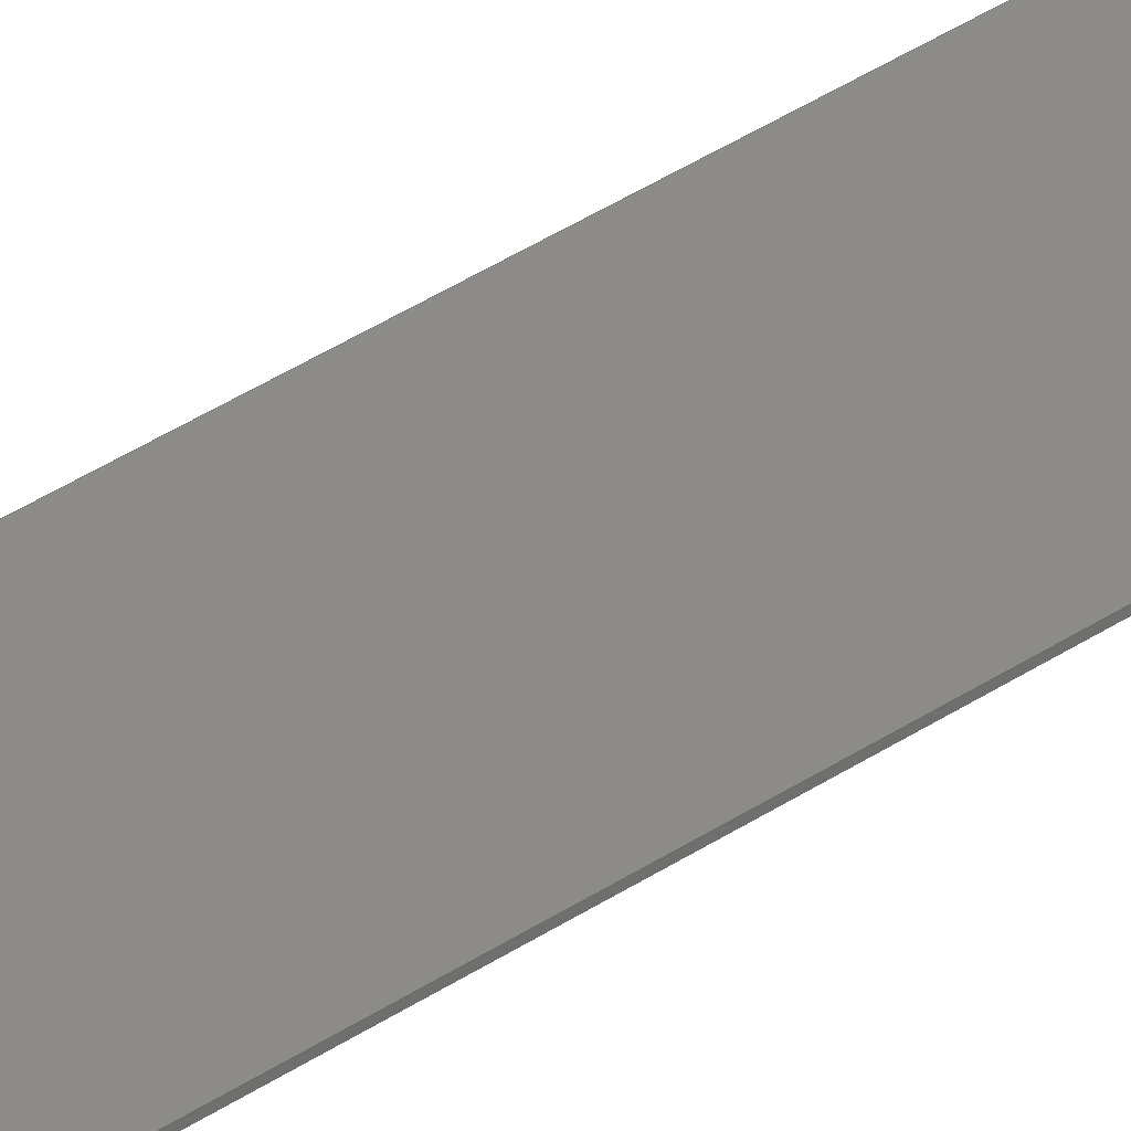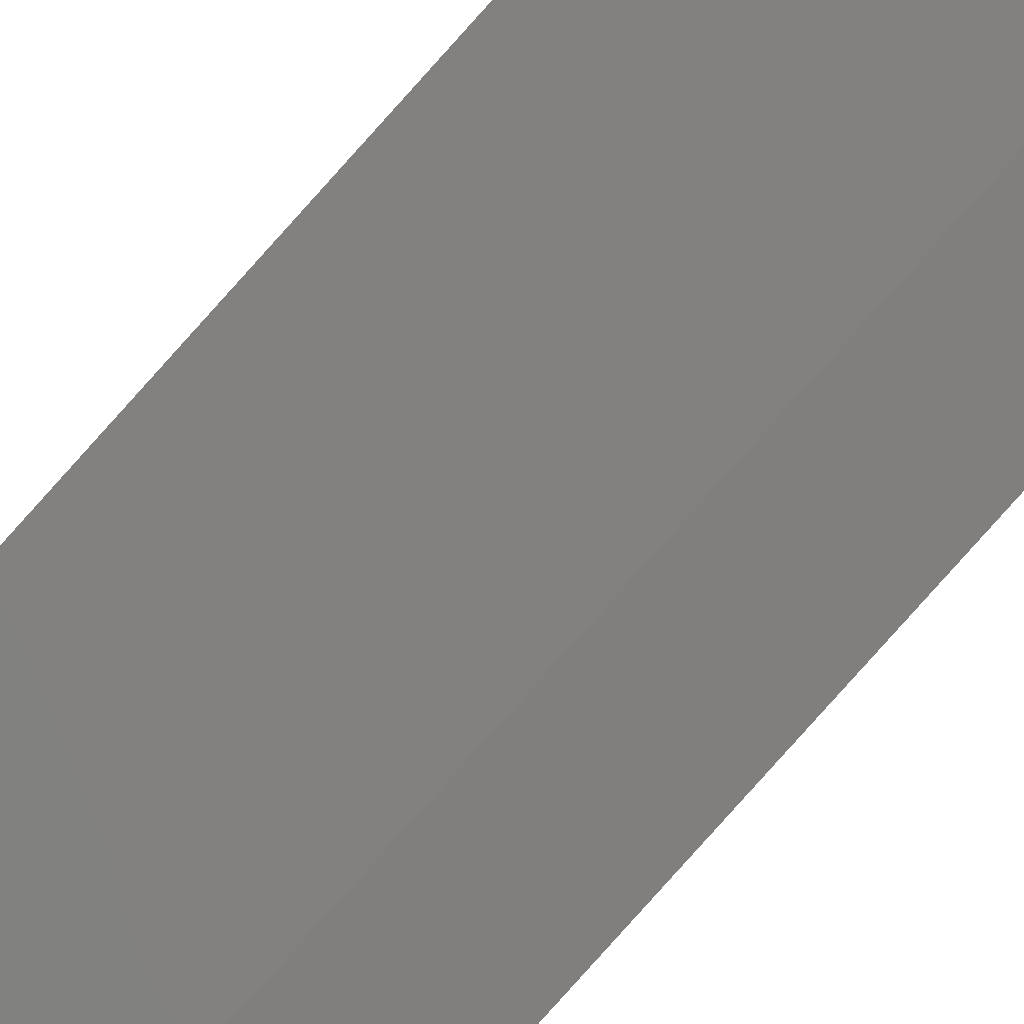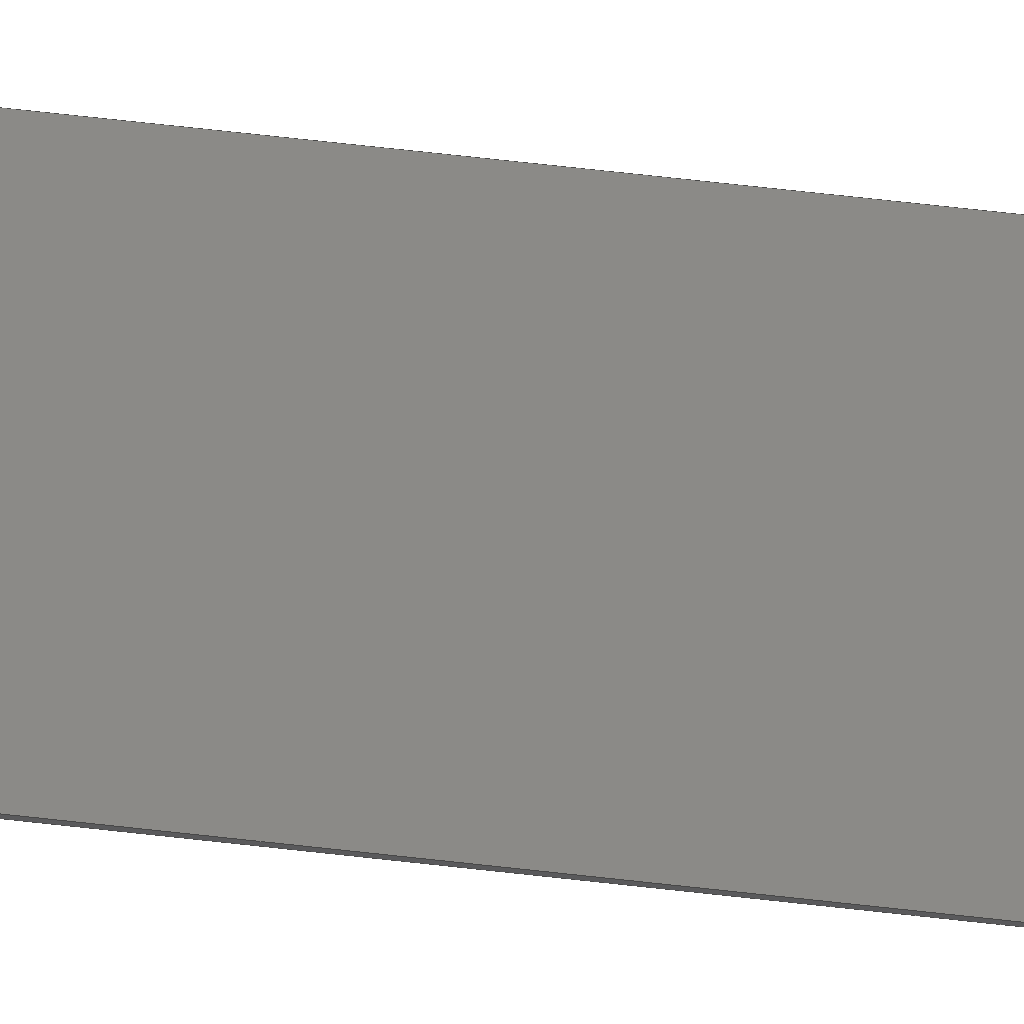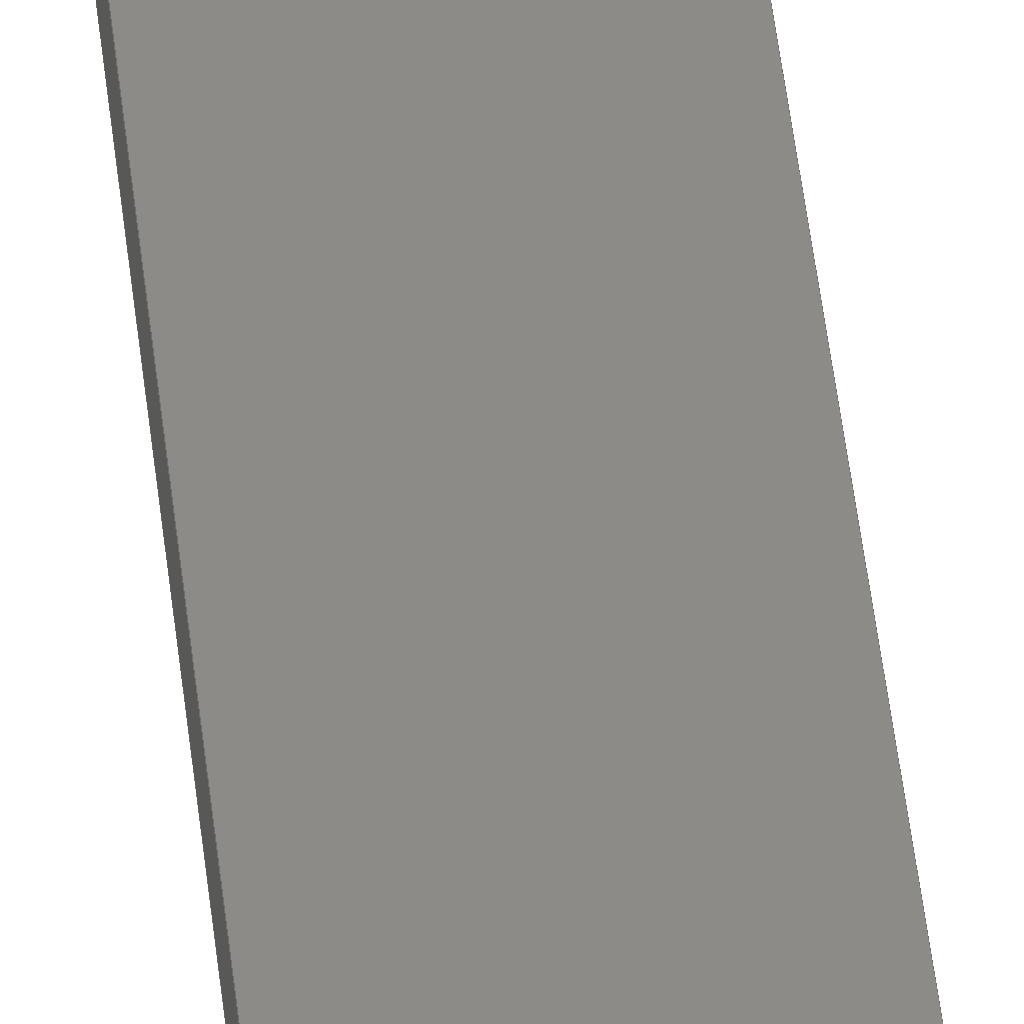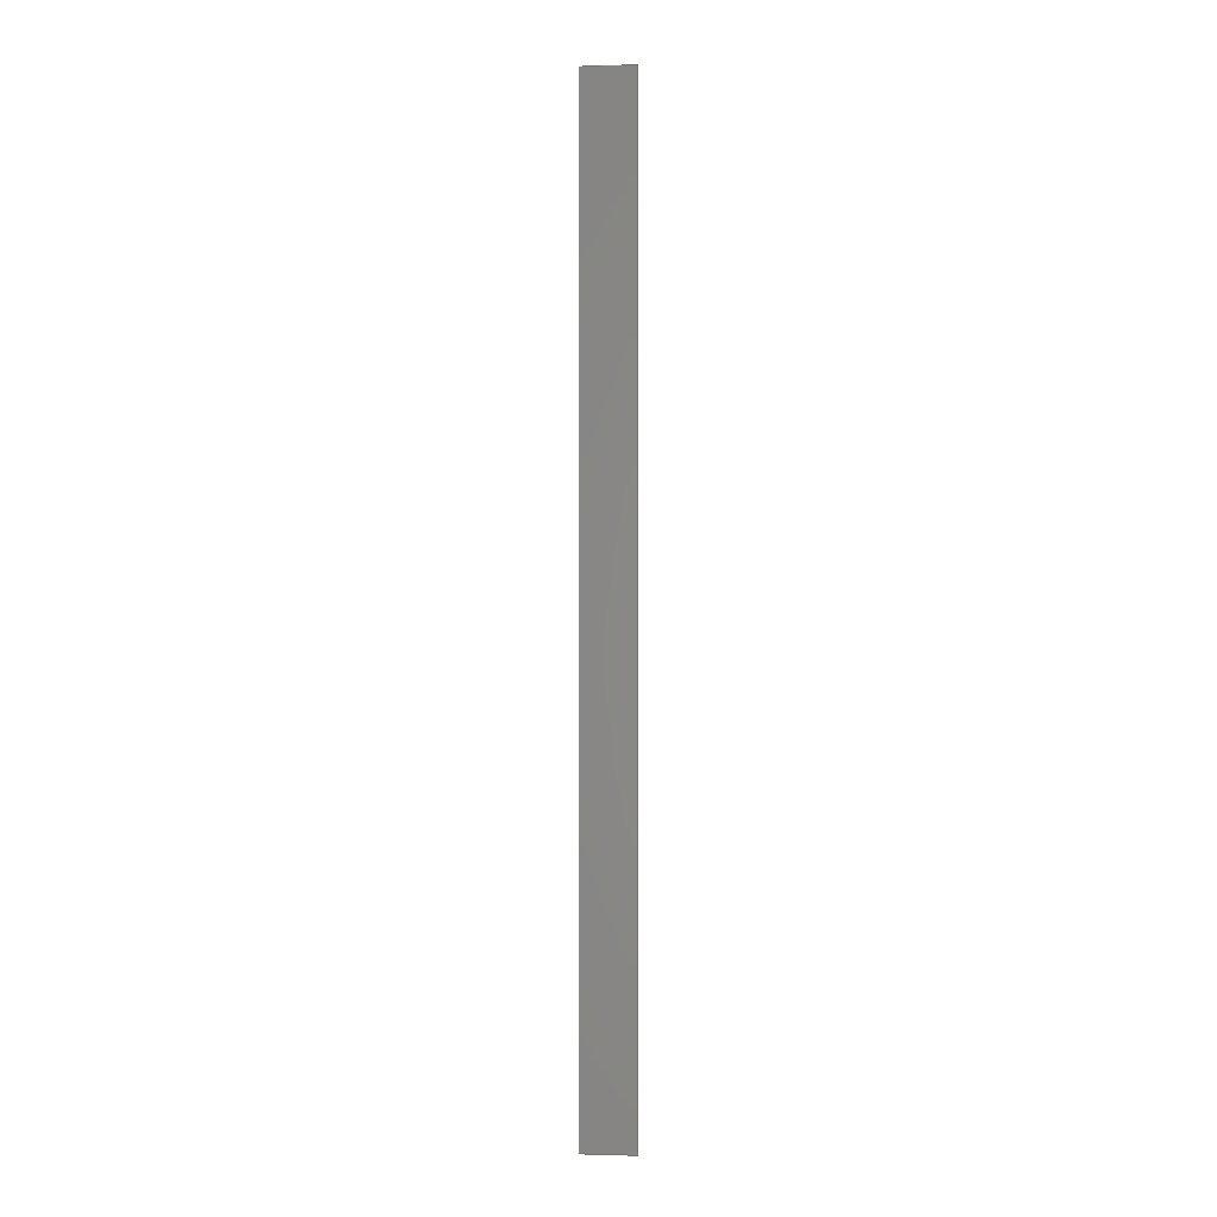
<metadata>
{"format":"step","ext":"stp","renderer":"f3d","projection":"perspective","resolution":1024,"background":"white","views":[{"elev":25.0,"azim":38.7,"up":"+Y"},{"elev":-76.5,"azim":-41.4,"up":"+Y"},{"elev":65.4,"azim":96.6,"up":"+Y"},{"elev":33.0,"azim":-4.6,"up":"+Y"},{"elev":-0.7,"azim":173.6,"up":"+Z"}]}
</metadata>
<code>
ISO-10303-21;
DATA;
#1=PRODUCT('A11_Skin_Rear_Top_Balsa_2mm','','',(#2)) ;
#2=PRODUCT_CONTEXT(' ',#3,'mechanical') ;
#3=APPLICATION_CONTEXT('managed model based 3d engineering') ;
#4=PRODUCT_DEFINITION('',' ',#229,#5) ;
#5=PRODUCT_DEFINITION_CONTEXT('part definition',#3,' ') ;
#6=PRODUCT_DEFINITION_SHAPE(' ',' ',#4) ;
#7=MECHANICAL_DESIGN_GEOMETRIC_PRESENTATION_REPRESENTATION(' ',(#75),#236) ;
#8=PRODUCT_CATEGORY('part','specification') ;
#9=SHAPE_REPRESENTATION(' ',(#119),#236) ;
#10=CARTESIAN_POINT(' ',(0,0,0)) ;
#11=CARTESIAN_POINT('Axis2P3D Location',(496.8,8.85,0)) ;
#12=CARTESIAN_POINT('Line Origine',(496.8,8.85,324.5)) ;
#13=CARTESIAN_POINT('Vertex',(496.8,8.85,0)) ;
#14=CARTESIAN_POINT('Vertex',(496.8,8.85,649)) ;
#15=CARTESIAN_POINT('Line Origine',(496.6,7.875,0)) ;
#16=CARTESIAN_POINT('Vertex',(496.4,6.899,0)) ;
#17=CARTESIAN_POINT('Line Origine',(496.4,6.899,324.5)) ;
#18=CARTESIAN_POINT('Vertex',(496.4,6.899,649)) ;
#19=CARTESIAN_POINT('Line Origine',(496.6,7.875,649)) ;
#20=CARTESIAN_POINT('Control Point',(496.4,6.899,0)) ;
#21=CARTESIAN_POINT('Control Point',(501,5.852,0)) ;
#22=CARTESIAN_POINT('Control Point',(505.7,4.801,0)) ;
#23=CARTESIAN_POINT('Control Point',(510.4,3.744,0)) ;
#24=CARTESIAN_POINT('Control Point',(515.1,2.684,0)) ;
#25=CARTESIAN_POINT('Control Point',(519.7,1.621,0)) ;
#26=CARTESIAN_POINT('Control Point',(496.4,6.899,0)) ;
#27=CARTESIAN_POINT('Control Point',(501,5.852,0)) ;
#28=CARTESIAN_POINT('Control Point',(505.7,4.801,0)) ;
#29=CARTESIAN_POINT('Control Point',(510.4,3.744,0)) ;
#30=CARTESIAN_POINT('Control Point',(515.1,2.684,0)) ;
#31=CARTESIAN_POINT('Control Point',(519.7,1.621,0)) ;
#32=CARTESIAN_POINT('Vertex',(519.7,1.621,0)) ;
#33=CARTESIAN_POINT('Line Origine',(519.7,1.621,324.5)) ;
#34=CARTESIAN_POINT('Vertex',(519.7,1.621,649)) ;
#35=CARTESIAN_POINT('Control Point',(496.4,6.899,649)) ;
#36=CARTESIAN_POINT('Control Point',(501,5.852,649)) ;
#37=CARTESIAN_POINT('Control Point',(505.7,4.801,649)) ;
#38=CARTESIAN_POINT('Control Point',(510.4,3.744,649)) ;
#39=CARTESIAN_POINT('Control Point',(515.1,2.684,649)) ;
#40=CARTESIAN_POINT('Control Point',(519.7,1.621,649)) ;
#41=CARTESIAN_POINT('Axis2P3D Location',(519.7,1.621,0)) ;
#42=CARTESIAN_POINT('Line Origine',(525.3,1.091,0)) ;
#43=CARTESIAN_POINT('Vertex',(530.9,0.5605,0)) ;
#44=CARTESIAN_POINT('Line Origine',(530.9,0.5605,324.5)) ;
#45=CARTESIAN_POINT('Vertex',(530.9,0.5605,649)) ;
#46=CARTESIAN_POINT('Line Origine',(525.3,1.091,649)) ;
#47=CARTESIAN_POINT('Axis2P3D Location',(530.9,1.121,0)) ;
#48=CARTESIAN_POINT('Line Origine',(530.9,0.8407,0)) ;
#49=CARTESIAN_POINT('Vertex',(530.9,1.121,0)) ;
#50=CARTESIAN_POINT('Line Origine',(530.9,1.121,324.5)) ;
#51=CARTESIAN_POINT('Vertex',(530.9,1.121,649)) ;
#52=CARTESIAN_POINT('Line Origine',(530.9,0.8407,649)) ;
#53=CARTESIAN_POINT('Control Point',(530.9,1.121,0)) ;
#54=CARTESIAN_POINT('Control Point',(524.3,2.636,0)) ;
#55=CARTESIAN_POINT('Control Point',(517.6,4.172,0)) ;
#56=CARTESIAN_POINT('Control Point',(510.7,5.723,0)) ;
#57=CARTESIAN_POINT('Control Point',(503.8,7.284,0)) ;
#58=CARTESIAN_POINT('Control Point',(496.8,8.85,0)) ;
#59=CARTESIAN_POINT('Control Point',(530.9,1.121,0)) ;
#60=CARTESIAN_POINT('Control Point',(524.3,2.636,0)) ;
#61=CARTESIAN_POINT('Control Point',(517.6,4.172,0)) ;
#62=CARTESIAN_POINT('Control Point',(510.7,5.723,0)) ;
#63=CARTESIAN_POINT('Control Point',(503.8,7.284,0)) ;
#64=CARTESIAN_POINT('Control Point',(496.8,8.85,0)) ;
#65=CARTESIAN_POINT('Control Point',(530.9,1.121,649)) ;
#66=CARTESIAN_POINT('Control Point',(524.3,2.636,649)) ;
#67=CARTESIAN_POINT('Control Point',(517.6,4.172,649)) ;
#68=CARTESIAN_POINT('Control Point',(510.7,5.723,649)) ;
#69=CARTESIAN_POINT('Control Point',(503.8,7.284,649)) ;
#70=CARTESIAN_POINT('Control Point',(496.8,8.85,649)) ;
#71=CARTESIAN_POINT('Axis2P3D Location',(0,0,0)) ;
#72=CARTESIAN_POINT('Axis2P3D Location',(0,0,649)) ;
#73=PRODUCT_RELATED_PRODUCT_CATEGORY('part',$,(#1)) ;
#74=UNCERTAINTY_MEASURE_WITH_UNIT(LENGTH_MEASURE(0.005),#233,'distance_accuracy_value','CONFUSED CURVE UNCERTAINTY') ;
#75=STYLED_ITEM(' ',(#76),#194) ;
#76=PRESENTATION_STYLE_ASSIGNMENT((#77)) ;
#77=SURFACE_STYLE_USAGE(.BOTH.,#78) ;
#78=SURFACE_SIDE_STYLE(' ',(#79)) ;
#79=SURFACE_STYLE_FILL_AREA(#80) ;
#80=FILL_AREA_STYLE(' ',(#81)) ;
#81=FILL_AREA_STYLE_COLOUR(' ',#220) ;
#82=VECTOR('Line Direction',#97,1) ;
#83=VECTOR('Line Direction',#98,1) ;
#84=VECTOR('Line Direction',#99,1) ;
#85=VECTOR('Line Direction',#100,1) ;
#86=VECTOR('Extrusion Surface Vector',#101,1) ;
#87=VECTOR('Line Direction',#102,1) ;
#88=VECTOR('Line Direction',#105,1) ;
#89=VECTOR('Line Direction',#106,1) ;
#90=VECTOR('Line Direction',#107,1) ;
#91=VECTOR('Line Direction',#110,1) ;
#92=VECTOR('Line Direction',#111,1) ;
#93=VECTOR('Line Direction',#112,1) ;
#94=VECTOR('Extrusion Surface Vector',#113,1) ;
#95=DIRECTION('Axis2P3D Direction',(-0.9759,0.2183,0)) ;
#96=DIRECTION('Axis2P3D XDirection',(-0.2183,-0.9759,0)) ;
#97=DIRECTION('Vector Direction',(0,0,1)) ;
#98=DIRECTION('Vector Direction',(-0.2183,-0.9759,0)) ;
#99=DIRECTION('Vector Direction',(0,0,1)) ;
#100=DIRECTION('Vector Direction',(-0.2183,-0.9759,0)) ;
#101=DIRECTION('Vector Direction',(0,0,1)) ;
#102=DIRECTION('Vector Direction',(0,0,1)) ;
#103=DIRECTION('Axis2P3D Direction',(-0.09437,-0.9955,0)) ;
#104=DIRECTION('Axis2P3D XDirection',(0.9955,-0.09437,0)) ;
#105=DIRECTION('Vector Direction',(0.9955,-0.09437,0)) ;
#106=DIRECTION('Vector Direction',(0,0,1)) ;
#107=DIRECTION('Vector Direction',(0.9955,-0.09437,0)) ;
#108=DIRECTION('Axis2P3D Direction',(-1,-2.028e-13,0)) ;
#109=DIRECTION('Axis2P3D XDirection',(2.028e-13,-1,0)) ;
#110=DIRECTION('Vector Direction',(2.028e-13,-1,0)) ;
#111=DIRECTION('Vector Direction',(0,0,1)) ;
#112=DIRECTION('Vector Direction',(2.028e-13,-1,0)) ;
#113=DIRECTION('Vector Direction',(0,0,1)) ;
#114=DIRECTION('Axis2P3D Direction',(0,0,1)) ;
#115=DIRECTION('Axis2P3D XDirection',(1,0,0)) ;
#116=DIRECTION('Axis2P3D Direction',(0,0,1)) ;
#117=DIRECTION('Axis2P3D XDirection',(1,0,0)) ;
#118=SHAPE_REPRESENTATION_RELATIONSHIP(' ',' ',#9,#205) ;
#119=AXIS2_PLACEMENT_3D(' ',#10,$,$) ;
#120=AXIS2_PLACEMENT_3D('Plane Axis2P3D',#11,#95,#96) ;
#121=AXIS2_PLACEMENT_3D('Plane Axis2P3D',#41,#103,#104) ;
#122=AXIS2_PLACEMENT_3D('Plane Axis2P3D',#47,#108,#109) ;
#123=AXIS2_PLACEMENT_3D('Plane Axis2P3D',#71,#114,#115) ;
#124=AXIS2_PLACEMENT_3D('Plane Axis2P3D',#72,#116,#117) ;
#125=LINE('Line',#12,#82) ;
#126=LINE('Line',#15,#83) ;
#127=LINE('Line',#17,#84) ;
#128=LINE('Line',#19,#85) ;
#129=LINE('Line',#33,#87) ;
#130=LINE('Line',#42,#88) ;
#131=LINE('Line',#44,#89) ;
#132=LINE('Line',#46,#90) ;
#133=LINE('Line',#48,#91) ;
#134=LINE('Line',#50,#92) ;
#135=LINE('Line',#52,#93) ;
#136=PLANE('',#120) ;
#137=PLANE('',#121) ;
#138=PLANE('',#122) ;
#139=PLANE('',#123) ;
#140=PLANE('',#124) ;
#141=EDGE_CURVE('',#195,#196,#125,.T.) ;
#142=EDGE_CURVE('',#195,#197,#126,.T.) ;
#143=EDGE_CURVE('',#197,#198,#127,.T.) ;
#144=EDGE_CURVE('',#196,#198,#128,.T.) ;
#145=EDGE_CURVE('',#197,#199,#215,.T.) ;
#146=EDGE_CURVE('',#199,#200,#129,.T.) ;
#147=EDGE_CURVE('',#198,#200,#216,.T.) ;
#148=EDGE_CURVE('',#199,#201,#130,.T.) ;
#149=EDGE_CURVE('',#201,#202,#131,.T.) ;
#150=EDGE_CURVE('',#200,#202,#132,.T.) ;
#151=EDGE_CURVE('',#201,#203,#133,.F.) ;
#152=EDGE_CURVE('',#203,#204,#134,.T.) ;
#153=EDGE_CURVE('',#202,#204,#135,.F.) ;
#154=EDGE_CURVE('',#203,#195,#218,.T.) ;
#155=EDGE_CURVE('',#204,#196,#219,.T.) ;
#156=CLOSED_SHELL('Closed Shell',(#206,#207,#208,#209,#210,#211,#212)) ;
#157=ORIENTED_EDGE('',*,*,#141,.F.) ;
#158=ORIENTED_EDGE('',*,*,#142,.T.) ;
#159=ORIENTED_EDGE('',*,*,#143,.T.) ;
#160=ORIENTED_EDGE('',*,*,#144,.F.) ;
#161=ORIENTED_EDGE('',*,*,#143,.F.) ;
#162=ORIENTED_EDGE('',*,*,#145,.T.) ;
#163=ORIENTED_EDGE('',*,*,#146,.T.) ;
#164=ORIENTED_EDGE('',*,*,#147,.F.) ;
#165=ORIENTED_EDGE('',*,*,#146,.F.) ;
#166=ORIENTED_EDGE('',*,*,#148,.T.) ;
#167=ORIENTED_EDGE('',*,*,#149,.T.) ;
#168=ORIENTED_EDGE('',*,*,#150,.F.) ;
#169=ORIENTED_EDGE('',*,*,#149,.F.) ;
#170=ORIENTED_EDGE('',*,*,#151,.T.) ;
#171=ORIENTED_EDGE('',*,*,#152,.T.) ;
#172=ORIENTED_EDGE('',*,*,#153,.F.) ;
#173=ORIENTED_EDGE('',*,*,#152,.F.) ;
#174=ORIENTED_EDGE('',*,*,#154,.T.) ;
#175=ORIENTED_EDGE('',*,*,#141,.T.) ;
#176=ORIENTED_EDGE('',*,*,#155,.F.) ;
#177=ORIENTED_EDGE('',*,*,#154,.F.) ;
#178=ORIENTED_EDGE('',*,*,#151,.F.) ;
#179=ORIENTED_EDGE('',*,*,#148,.F.) ;
#180=ORIENTED_EDGE('',*,*,#145,.F.) ;
#181=ORIENTED_EDGE('',*,*,#142,.F.) ;
#182=ORIENTED_EDGE('',*,*,#144,.T.) ;
#183=ORIENTED_EDGE('',*,*,#147,.T.) ;
#184=ORIENTED_EDGE('',*,*,#150,.T.) ;
#185=ORIENTED_EDGE('',*,*,#153,.T.) ;
#186=ORIENTED_EDGE('',*,*,#155,.T.) ;
#187=EDGE_LOOP('',(#157,#158,#159,#160)) ;
#188=EDGE_LOOP('',(#161,#162,#163,#164)) ;
#189=EDGE_LOOP('',(#165,#166,#167,#168)) ;
#190=EDGE_LOOP('',(#169,#170,#171,#172)) ;
#191=EDGE_LOOP('',(#173,#174,#175,#176)) ;
#192=EDGE_LOOP('',(#177,#178,#179,#180,#181)) ;
#193=EDGE_LOOP('',(#182,#183,#184,#185,#186)) ;
#194=MANIFOLD_SOLID_BREP('PartBody',#156) ;
#195=VERTEX_POINT('',#13) ;
#196=VERTEX_POINT('',#14) ;
#197=VERTEX_POINT('',#16) ;
#198=VERTEX_POINT('',#18) ;
#199=VERTEX_POINT('',#32) ;
#200=VERTEX_POINT('',#34) ;
#201=VERTEX_POINT('',#43) ;
#202=VERTEX_POINT('',#45) ;
#203=VERTEX_POINT('',#49) ;
#204=VERTEX_POINT('',#51) ;
#205=ADVANCED_BREP_SHAPE_REPRESENTATION('NONE',(#194),#236) ;
#206=ADVANCED_FACE('PartBody',(#221),#136,.T.) ;
#207=ADVANCED_FACE('PartBody',(#222),#231,.T.) ;
#208=ADVANCED_FACE('PartBody',(#223),#137,.T.) ;
#209=ADVANCED_FACE('PartBody',(#224),#138,.F.) ;
#210=ADVANCED_FACE('PartBody',(#225),#232,.T.) ;
#211=ADVANCED_FACE('PartBody',(#226),#139,.F.) ;
#212=ADVANCED_FACE('PartBody',(#227),#140,.T.) ;
#213=APPLICATION_PROTOCOL_DEFINITION('international standard','ap242_managed_model_based_3d_engineering',2014,#3) ;
#214=B_SPLINE_CURVE_WITH_KNOTS('',5,(#20,#21,#22,#23,#24,#25),.UNSPECIFIED.,.F.,.U.,(6,6),(0,23.97),.UNSPECIFIED.) ;
#215=B_SPLINE_CURVE_WITH_KNOTS('',5,(#26,#27,#28,#29,#30,#31),.UNSPECIFIED.,.F.,.U.,(6,6),(5.001e+05,5.001e+05),.UNSPECIFIED.) ;
#216=B_SPLINE_CURVE_WITH_KNOTS('',5,(#35,#36,#37,#38,#39,#40),.UNSPECIFIED.,.F.,.U.,(6,6),(5.001e+05,5.001e+05),.UNSPECIFIED.) ;
#217=B_SPLINE_CURVE_WITH_KNOTS('',5,(#53,#54,#55,#56,#57,#58),.UNSPECIFIED.,.F.,.U.,(6,6),(0,35),.UNSPECIFIED.) ;
#218=B_SPLINE_CURVE_WITH_KNOTS('',5,(#59,#60,#61,#62,#63,#64),.UNSPECIFIED.,.F.,.U.,(6,6),(5e+05,5e+05),.UNSPECIFIED.) ;
#219=B_SPLINE_CURVE_WITH_KNOTS('',5,(#65,#66,#67,#68,#69,#70),.UNSPECIFIED.,.F.,.U.,(6,6),(5e+05,5e+05),.UNSPECIFIED.) ;
#220=COLOUR_RGB('Colour',0.8235,0.8235,1) ;
#221=FACE_OUTER_BOUND('',#187,.T.) ;
#222=FACE_OUTER_BOUND('',#188,.T.) ;
#223=FACE_OUTER_BOUND('',#189,.T.) ;
#224=FACE_OUTER_BOUND('',#190,.T.) ;
#225=FACE_OUTER_BOUND('',#191,.T.) ;
#226=FACE_OUTER_BOUND('',#192,.T.) ;
#227=FACE_OUTER_BOUND('',#193,.T.) ;
#228=PRODUCT_CATEGORY_RELATIONSHIP(' ',' ',#8,#73) ;
#229=PRODUCT_DEFINITION_FORMATION_WITH_SPECIFIED_SOURCE('',' ',#1,.NOT_KNOWN.) ;
#230=SHAPE_DEFINITION_REPRESENTATION(#6,#9) ;
#231=SURFACE_OF_LINEAR_EXTRUSION('generated tabulated cylinder',#214,#86) ;
#232=SURFACE_OF_LINEAR_EXTRUSION('generated tabulated cylinder',#217,#94) ;
#233=(LENGTH_UNIT()NAMED_UNIT(*)SI_UNIT(.MILLI.,.METRE.)) ;
#234=(NAMED_UNIT(*)PLANE_ANGLE_UNIT()SI_UNIT($,.RADIAN.)) ;
#235=(NAMED_UNIT(*)SI_UNIT($,.STERADIAN.)SOLID_ANGLE_UNIT()) ;
#236=(GEOMETRIC_REPRESENTATION_CONTEXT(3)GLOBAL_UNCERTAINTY_ASSIGNED_CONTEXT((#74))GLOBAL_UNIT_ASSIGNED_CONTEXT((#233,#234,#235))REPRESENTATION_CONTEXT(' ',' ')) ;
ENDSEC;
END-ISO-10303-21;

</code>
